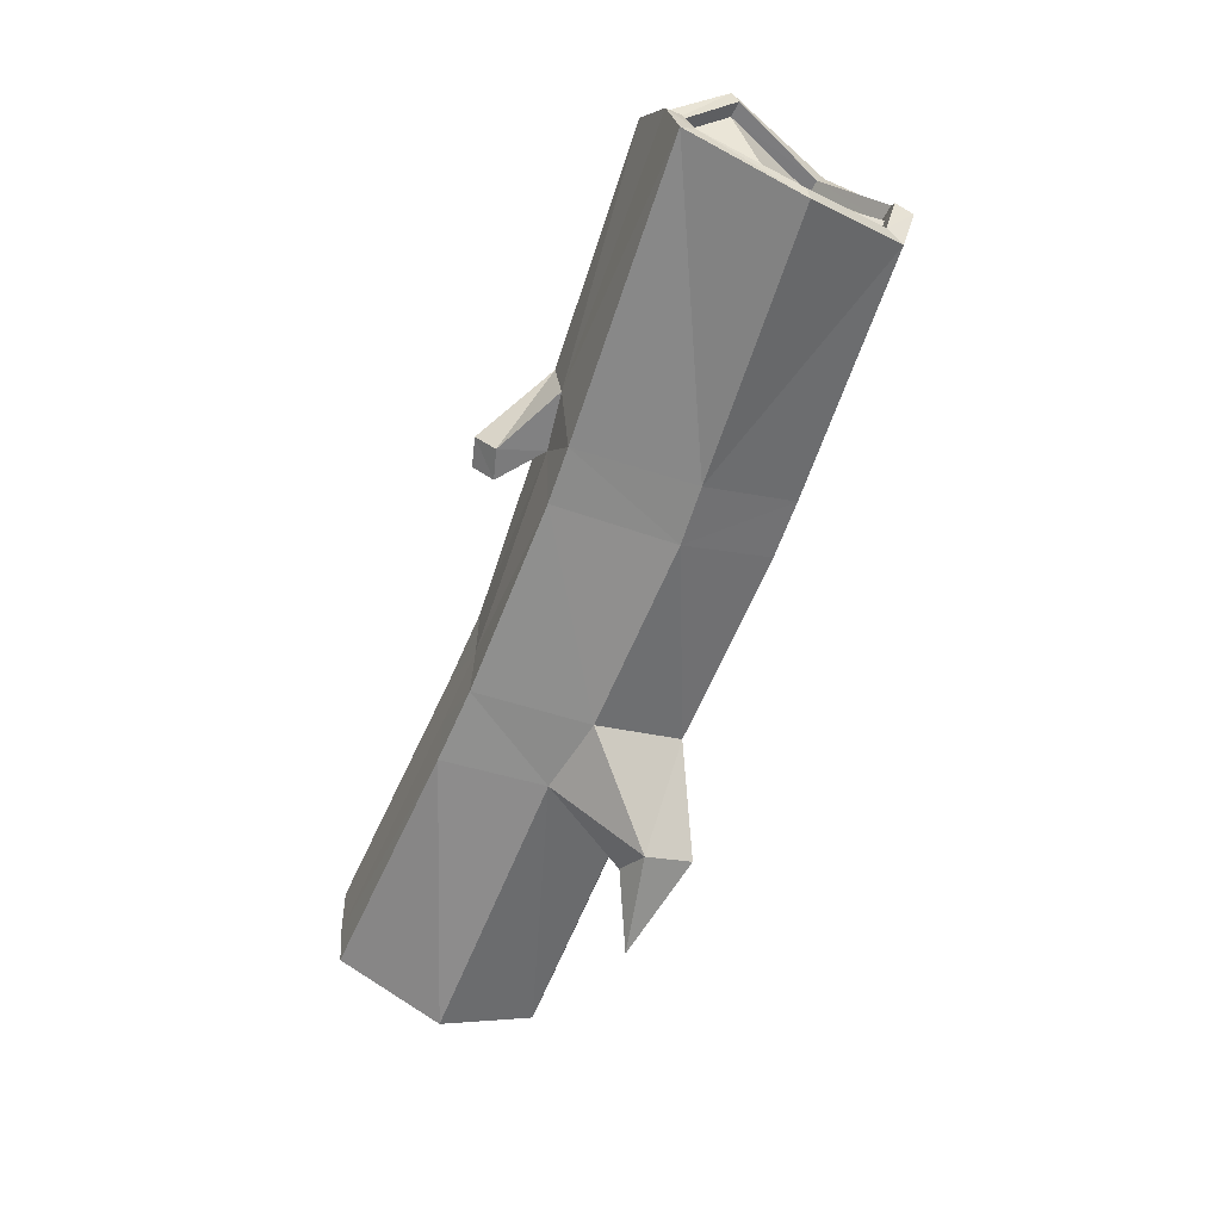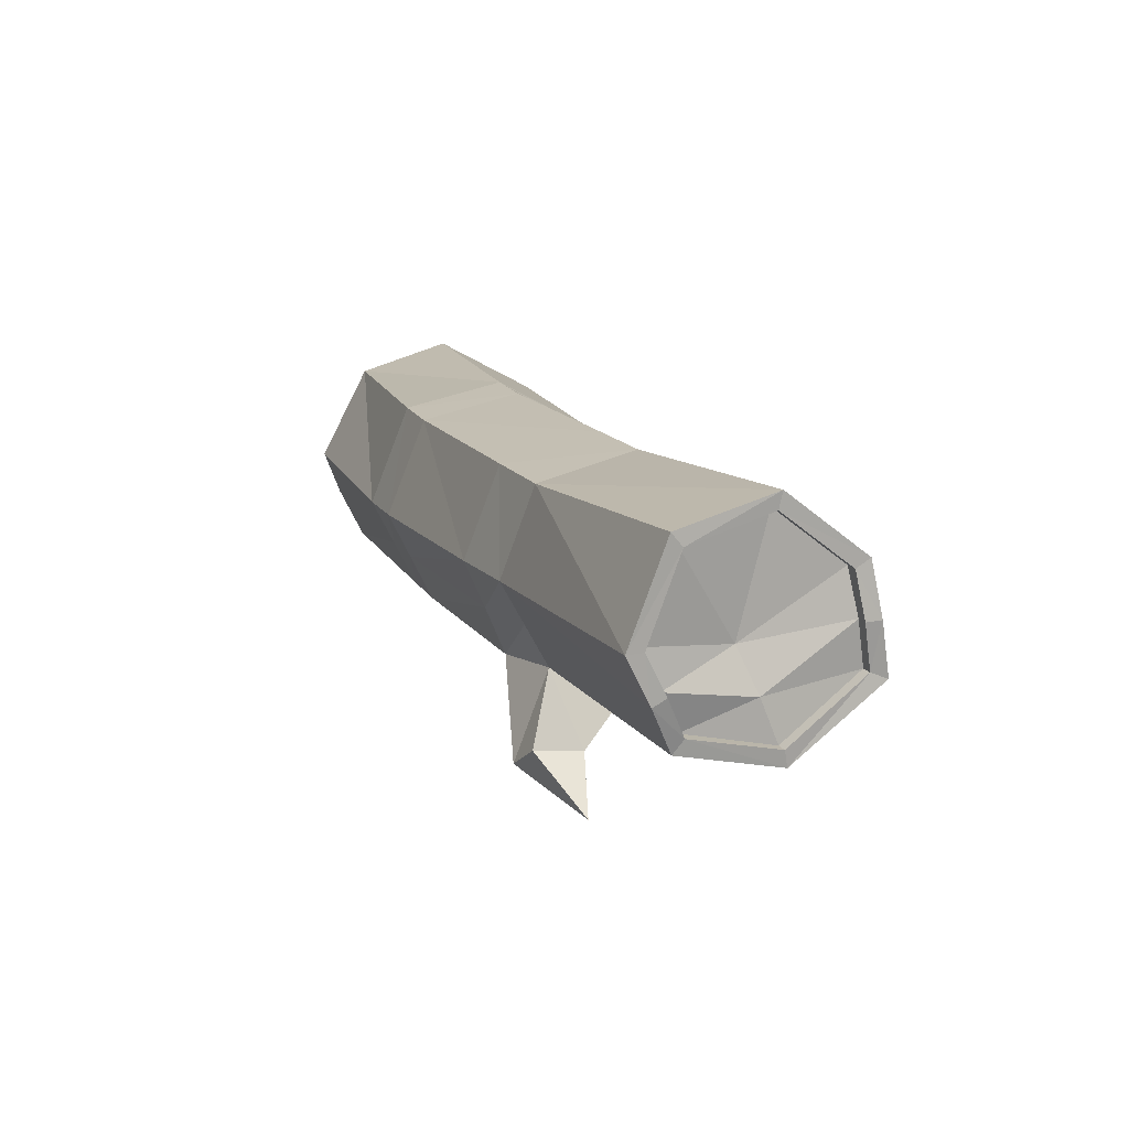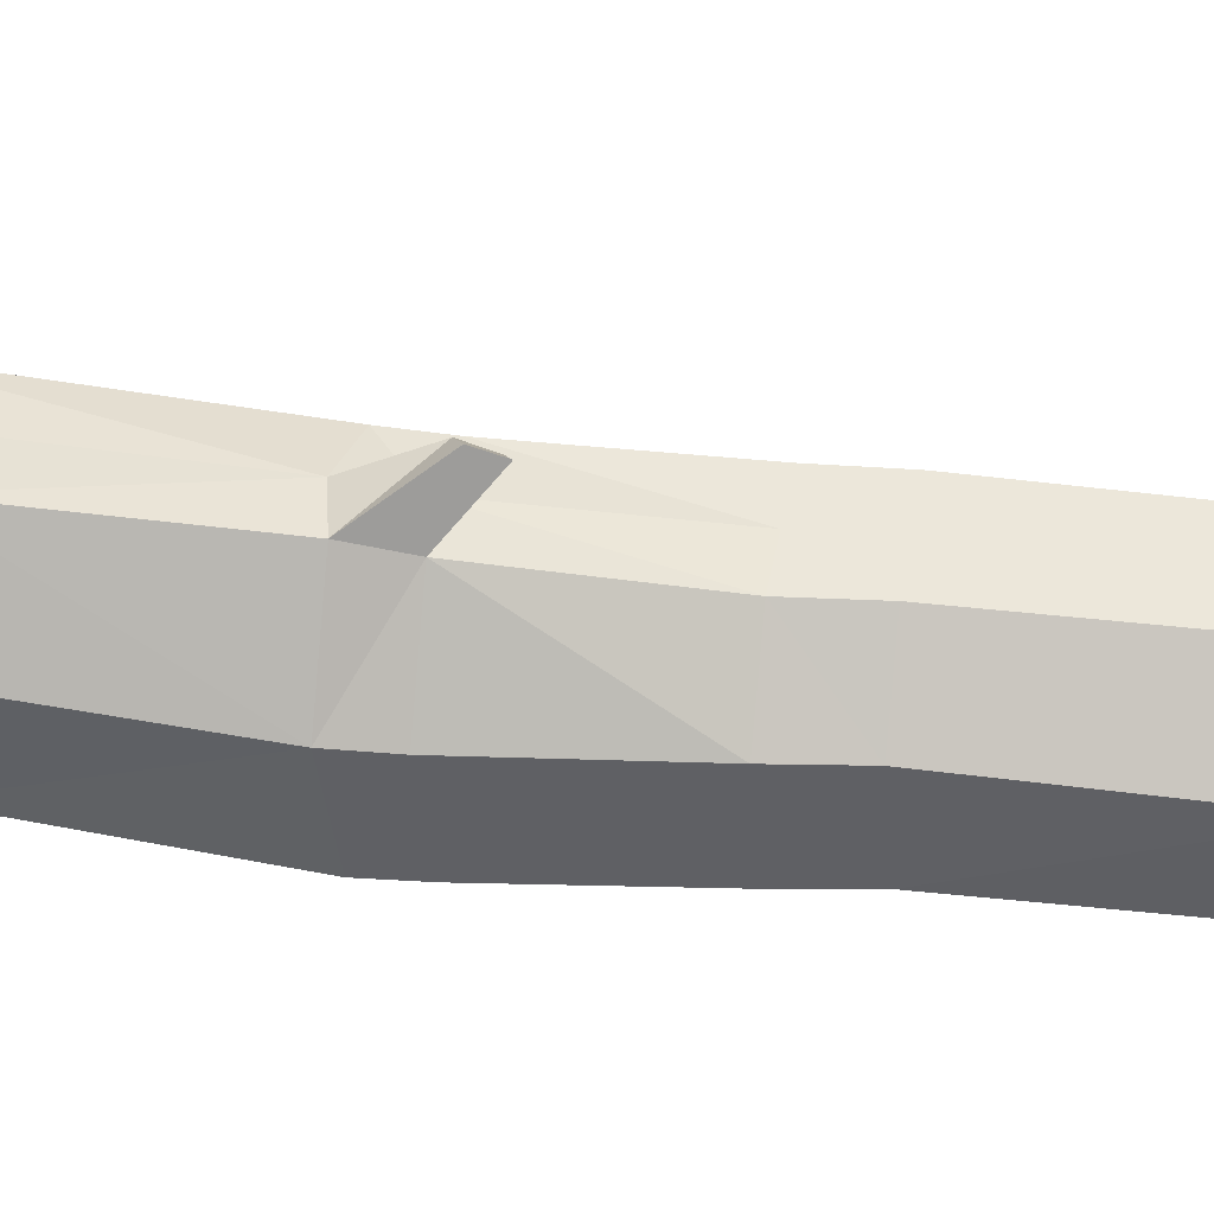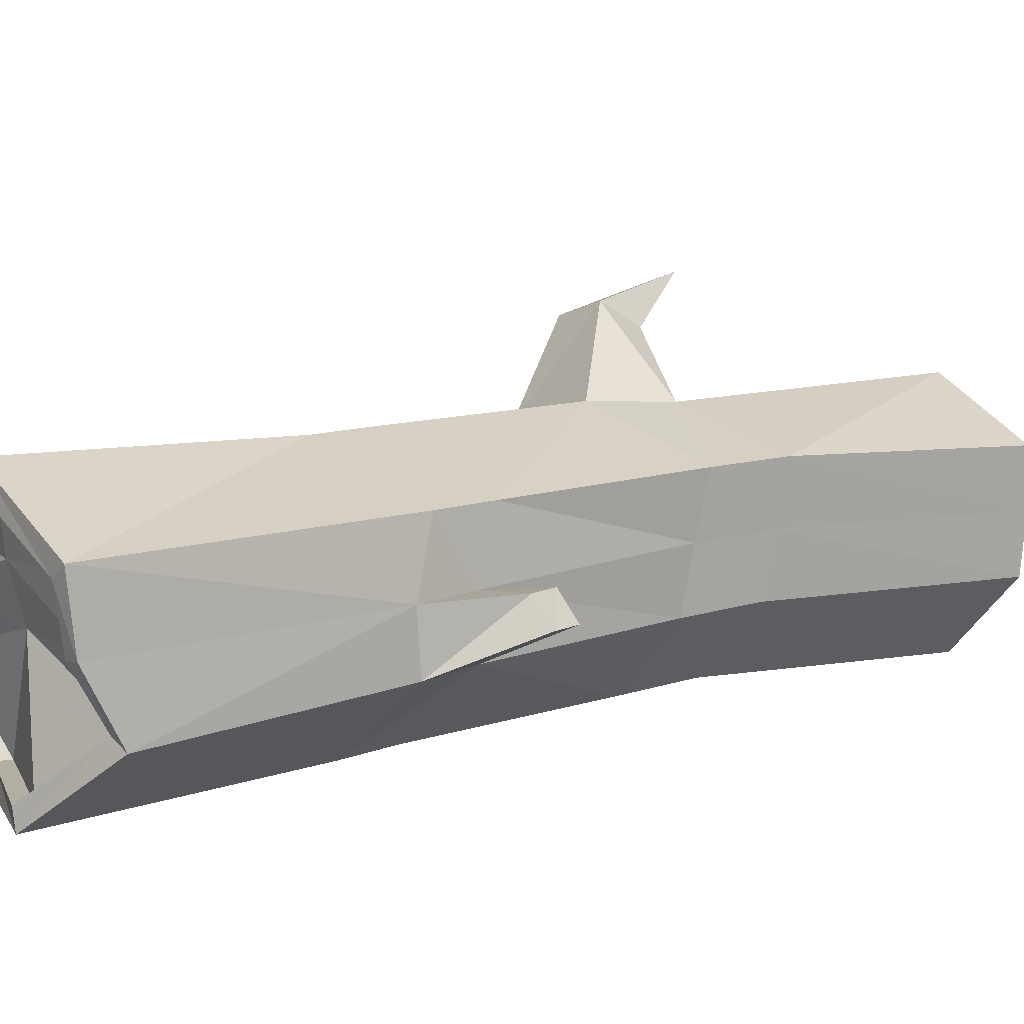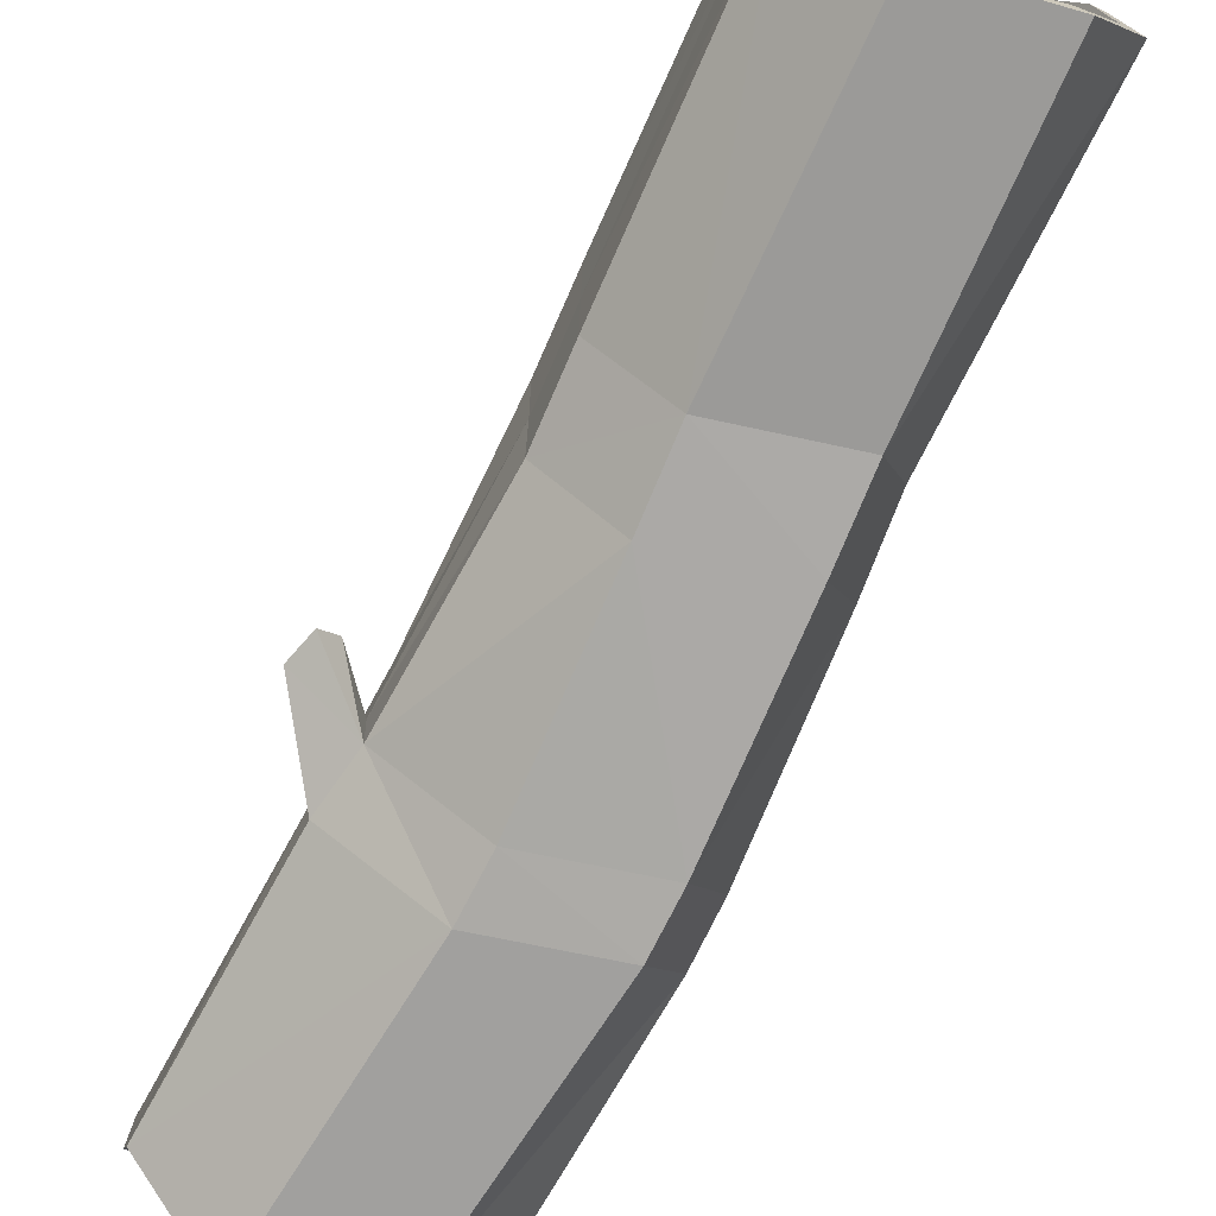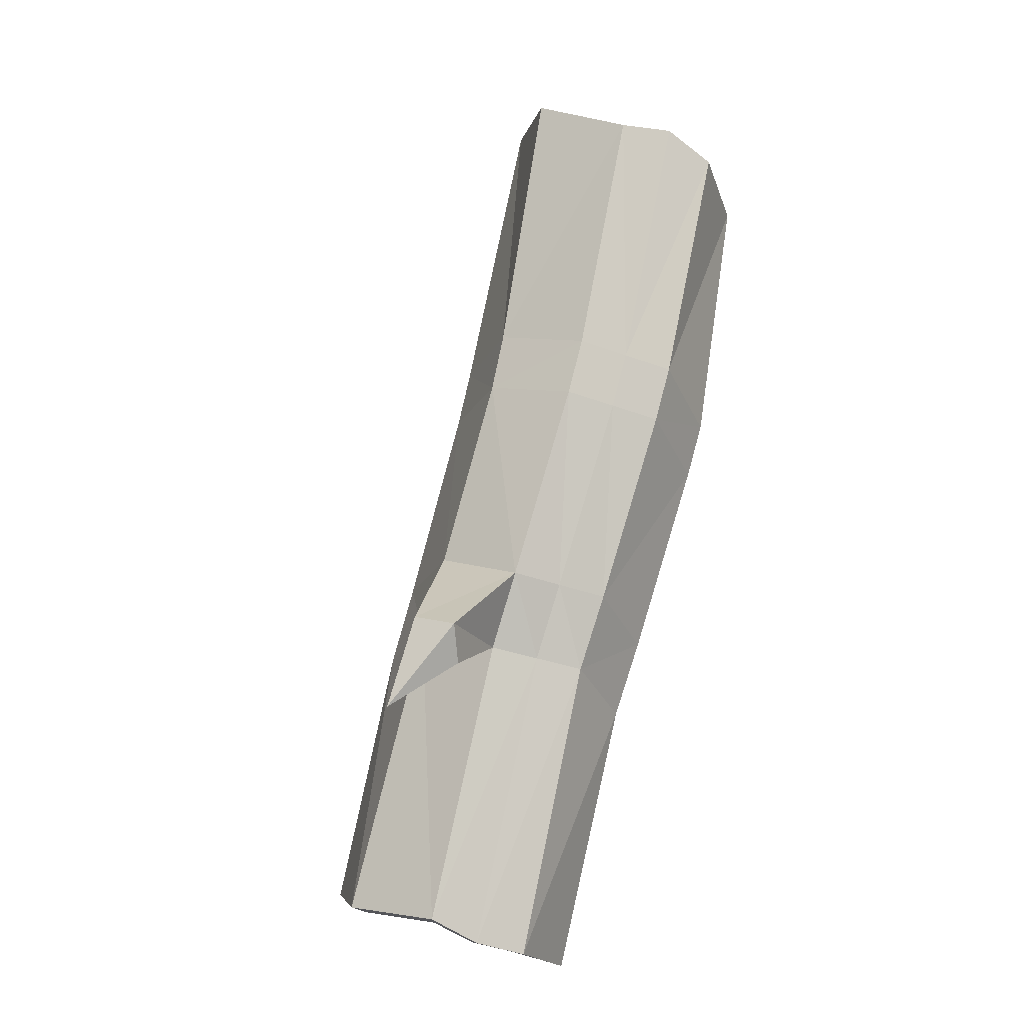
<metadata>
{"format":"obj","ext":"obj","renderer":"f3d","projection":"perspective","resolution":1024,"background":"white","views":[{"elev":30.6,"azim":174.5,"up":"+Z"},{"elev":-73.3,"azim":7.3,"up":"+Z"},{"elev":-45.6,"azim":61.2,"up":"+Y"},{"elev":9.0,"azim":28.3,"up":"+Y"},{"elev":-73.2,"azim":132.6,"up":"+Y"},{"elev":-29.0,"azim":-129.2,"up":"+Z"}]}
</metadata>
<code>
o Log_big_knotty_Cylinder.001
v -16.27 0.8458 23.32
v -15.75 0.8474 21.08
v -15.8 0.1802 23.3
v -15.28 -0.0236 20.99
v -15.15 0.1411 23.97
v -14.44 -0.028 21.59
v -14.46 0.6218 23.95
v -13.62 0.6307 21.93
v -14.62 1.549 24.24
v -13.64 1.651 21.73
v -15.39 1.953 23.91
v -14.65 2.025 21.53
v -16.07 1.629 23.45
v -15.47 1.717 21.19
v -14.08 0.133 18.22
v -14.48 0.9374 18.33
v -13.23 0.1025 18.81
v -12.65 0.7259 19.03
v -12.52 1.708 18.89
v -13.42 2.011 18.77
v -14.18 1.758 18.41
v -13 0.156 16.01
v -13.36 0.8536 15.88
v -12.29 0.1013 16.46
v -11.76 0.6744 16.66
v -11.72 1.498 16.68
v -12.43 1.875 16.29
v -13.15 1.607 16.06
v -16.42 0.8218 23.21
v -15.88 0.02455 23.25
v -15.11 -0.02176 23.98
v -14.31 0.5456 24
v -14.49 1.651 24.3
v -15.39 2.128 23.89
v -16.19 1.748 23.36
v -16.2 0.8403 23.19
v -15.74 0.174 23.19
v -15.09 0.1351 23.84
v -14.39 0.616 23.84
v -14.55 1.544 24.1
v -15.33 1.949 23.8
v -16 1.625 23.32
v -15.35 1.074 23.52
v -13.08 0.0206 15.97
v -13.5 0.8398 15.83
v -12.23 -0.04245 16.48
v -11.63 0.6162 16.71
v -11.58 1.585 16.73
v -12.43 2.027 16.3
v -13.26 1.716 16.05
v -13.04 0.1533 16.11
v -13.41 0.851 16.01
v -12.33 0.09869 16.57
v -11.8 0.6718 16.78
v -11.76 1.495 16.78
v -12.47 1.872 16.38
v -13.2 1.605 16.18
v -12.7 1.061 16.43
v -14.38 0.09173 18.87
v -13.53 0.06756 19.46
v -12.81 1.697 19.55
v -13.8 2.059 19.39
v -14.8 0.9147 18.97
v -12.94 0.7001 19.69
v -14.57 1.803 19.03
v -14.39 2.32 18.02
v -13.97 2.45 18.2
v -14.16 2.65 18.46
v -14.58 2.518 18.28
v -13.51 0.6522 21.41
v -14.49 2.03 21.02
v -13.99 2.805 17.59
v -14.26 -0.003495 21.1
v -15.29 1.734 20.7
v -15.1 0.00524 20.5
v -13.48 1.659 21.24
v -15.56 0.8628 20.6
v -14.44 1.098 24.26
v -13.64 1.107 21.95
v -16.36 1.285 23.42
v -15.61 1.282 21.13
v -12.59 1.217 18.96
v -14.33 1.348 18.37
v -11.59 1.1 16.68
v -13.36 1.278 15.89
v -14.58 1.085 24.19
v -16.21 1.237 23.49
v -14.5 1.08 24.05
v -16.14 1.232 23.35
v -15.35 1.512 23.7
v -11.72 1.086 16.63
v -13.24 1.23 15.93
v -11.76 1.083 16.73
v -13.29 1.228 16.06
v -12.57 1.467 16.36
v -14.68 1.359 19
v -12.88 1.198 19.62
v -13.51 1.122 21.44
v -15.43 1.299 20.65
v -13.1 1.148 21.49
v -12.94 0.93 21.5
v -12.91 0.9263 21.22
v -13.08 1.142 21.21
f 2 30 29
f 30 6 31
f 6 32 31
f 79 33 78
f 33 12 34
f 59 17 60
f 12 35 34
f 81 29 80
f 3 38 37
f 83 50 85
f 61 20 62
f 59 16 15
f 64 17 18
f 20 68 62
f 97 18 82
f 65 83 96
f 24 54 25
f 19 49 20
f 17 47 18
f 15 45 44
f 20 50 21
f 82 47 84
f 15 46 17
f 3 29 30
f 3 31 5
f 7 31 32
f 7 78 86
f 9 34 11
f 13 34 35
f 13 80 87
f 90 42 89
f 86 40 88
f 13 41 11
f 3 36 1
f 43 88 90
f 39 43 38
f 43 37 38
f 1 89 87
f 9 41 40
f 7 38 5
f 22 45 23
f 22 46 44
f 24 47 46
f 26 84 91
f 26 49 48
f 28 49 27
f 23 85 92
f 51 58 53
f 26 56 27
f 28 94 92
f 24 51 53
f 53 58 54
f 95 57 56
f 95 55 93
f 23 51 22
f 28 56 57
f 25 93 91
f 74 96 99
f 98 64 97
f 71 65 74
f 70 60 64
f 75 63 59
f 76 62 71
f 75 60 73
f 66 69 72
f 21 67 20
f 21 69 66
f 65 68 69
f 10 71 12
f 67 66 72
f 69 68 72
f 68 67 72
f 4 73 6
f 4 77 75
f 6 70 8
f 14 71 74
f 70 103 102
f 14 99 81
f 81 77 2
f 10 98 76
f 76 97 61
f 99 63 77
f 26 93 55
f 58 93 54
f 58 94 95
f 23 94 52
f 28 85 50
f 25 84 47
f 13 89 42
f 90 40 41
f 7 88 39
f 43 89 36
f 1 80 29
f 9 78 33
f 19 84 48
f 96 16 63
f 61 82 19
f 16 85 45
f 35 81 80
f 32 79 78
f 101 103 100
f 8 100 79
f 70 101 8
f 98 100 103
f 2 4 30
f 30 4 6
f 6 8 32
f 79 10 33
f 33 10 12
f 59 15 17
f 12 14 35
f 81 2 29
f 3 5 38
f 83 21 50
f 61 19 20
f 59 63 16
f 64 60 17
f 20 67 68
f 97 64 18
f 65 21 83
f 24 53 54
f 19 48 49
f 17 46 47
f 15 16 45
f 20 49 50
f 82 18 47
f 15 44 46
f 3 1 29
f 3 30 31
f 7 5 31
f 7 32 78
f 9 33 34
f 13 11 34
f 13 35 80
f 90 41 42
f 86 9 40
f 13 42 41
f 3 37 36
f 43 39 88
f 43 36 37
f 1 36 89
f 9 11 41
f 7 39 38
f 22 44 45
f 22 24 46
f 24 25 47
f 26 48 84
f 26 27 49
f 28 50 49
f 23 45 85
f 51 52 58
f 26 55 56
f 28 57 94
f 24 22 51
f 95 94 57
f 95 56 55
f 23 52 51
f 28 27 56
f 25 54 93
f 74 65 96
f 98 70 64
f 71 62 65
f 70 73 60
f 75 77 63
f 76 61 62
f 75 59 60
f 21 66 67
f 21 65 69
f 65 62 68
f 10 76 71
f 4 75 73
f 4 2 77
f 6 73 70
f 14 12 71
f 70 98 103
f 14 74 99
f 81 99 77
f 10 79 98
f 76 98 97
f 99 96 63
f 26 91 93
f 58 95 93
f 58 52 94
f 23 92 94
f 28 92 85
f 25 91 84
f 13 87 89
f 90 88 40
f 7 86 88
f 43 90 89
f 1 87 80
f 9 86 78
f 19 82 84
f 96 83 16
f 61 97 82
f 16 83 85
f 35 14 81
f 32 8 79
f 101 102 103
f 8 101 100
f 70 102 101
f 98 79 100

</code>
